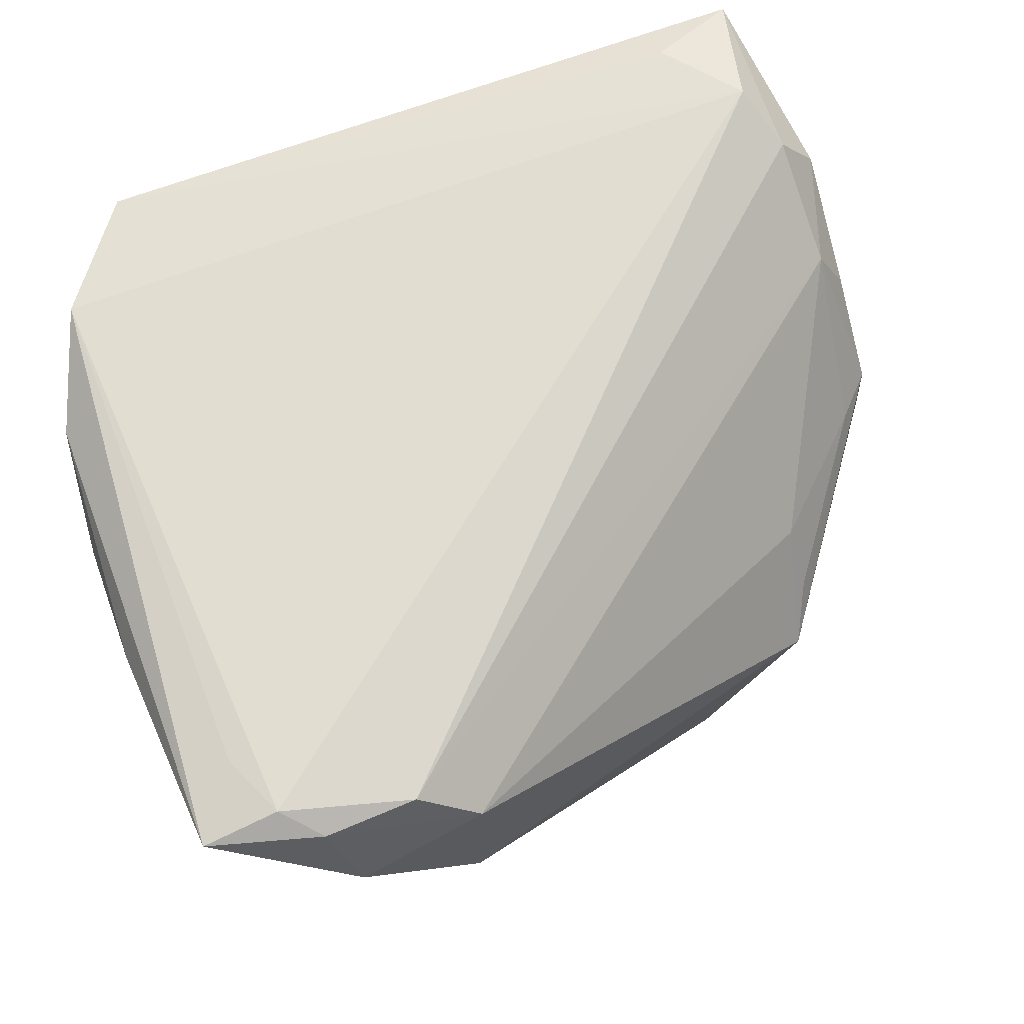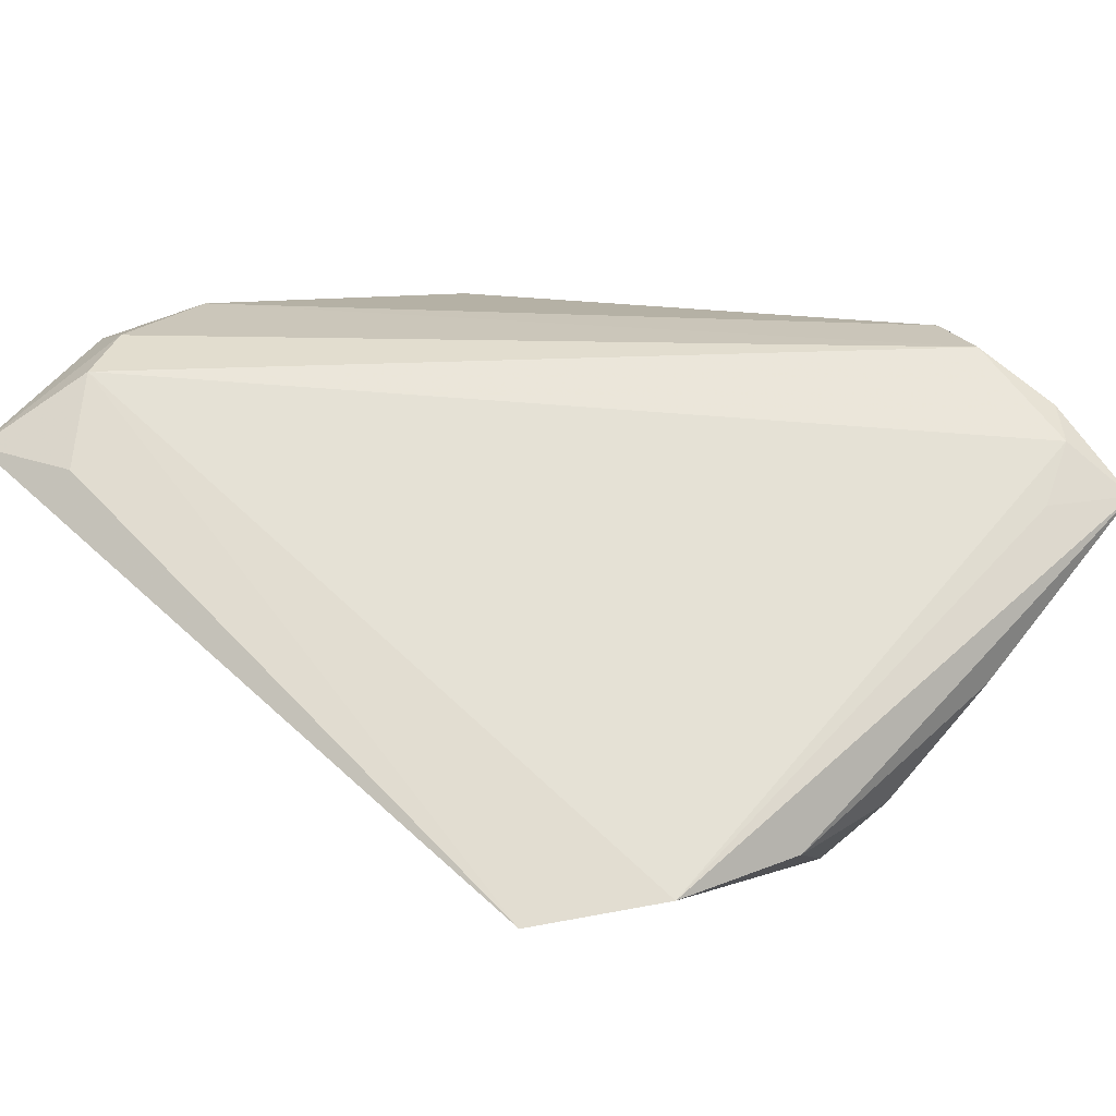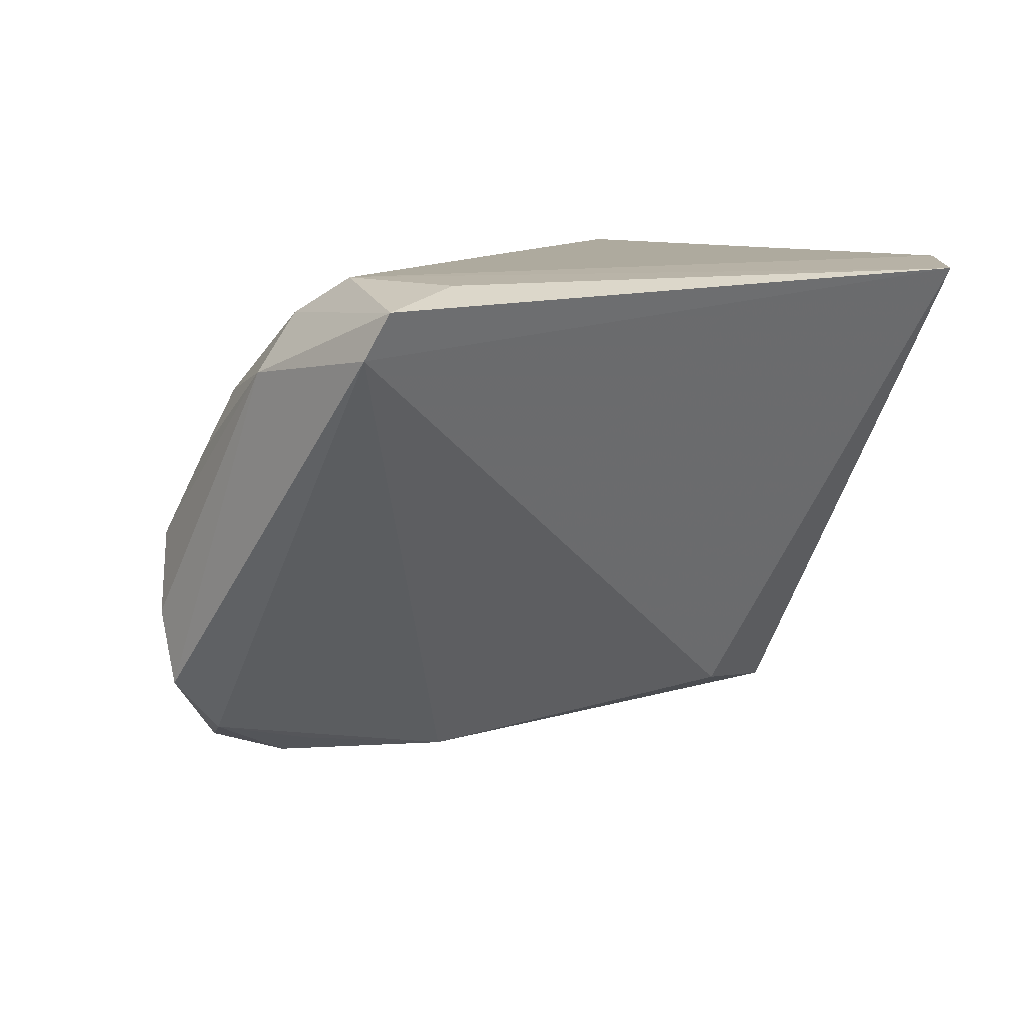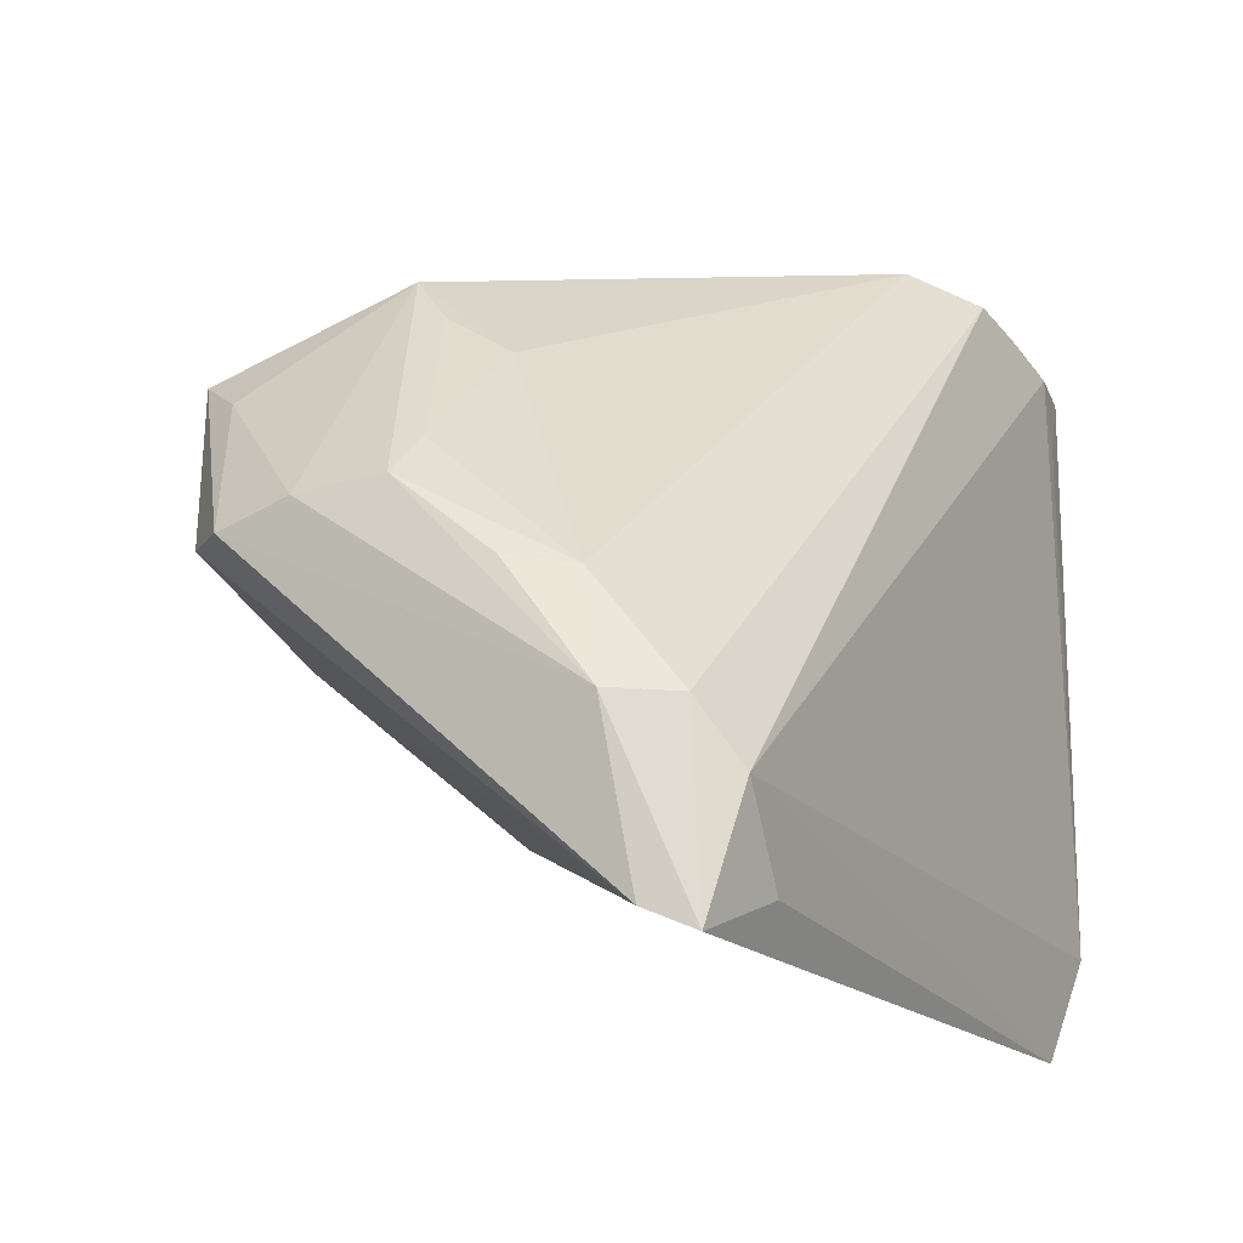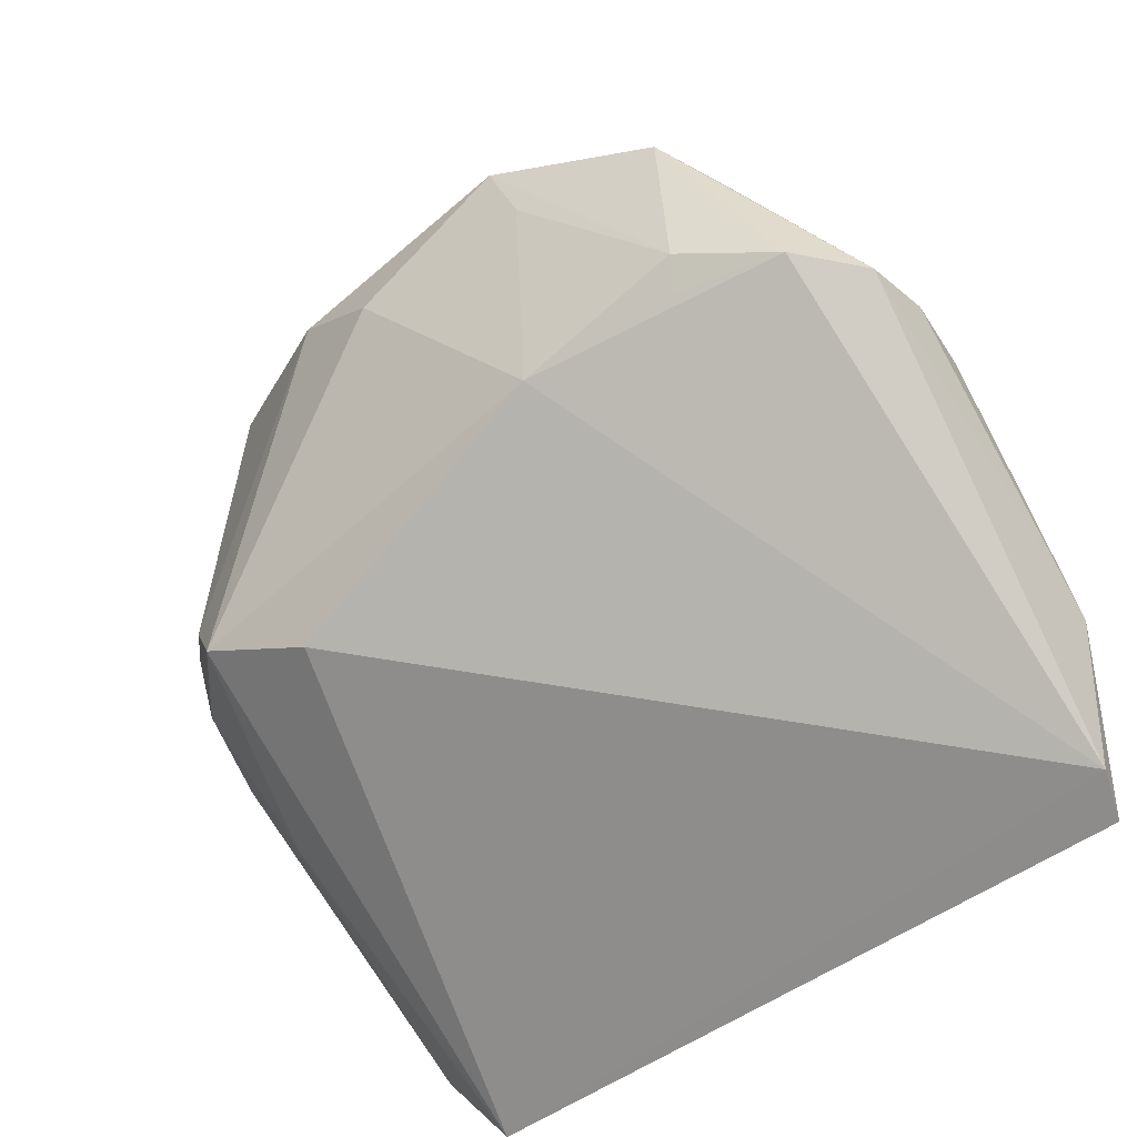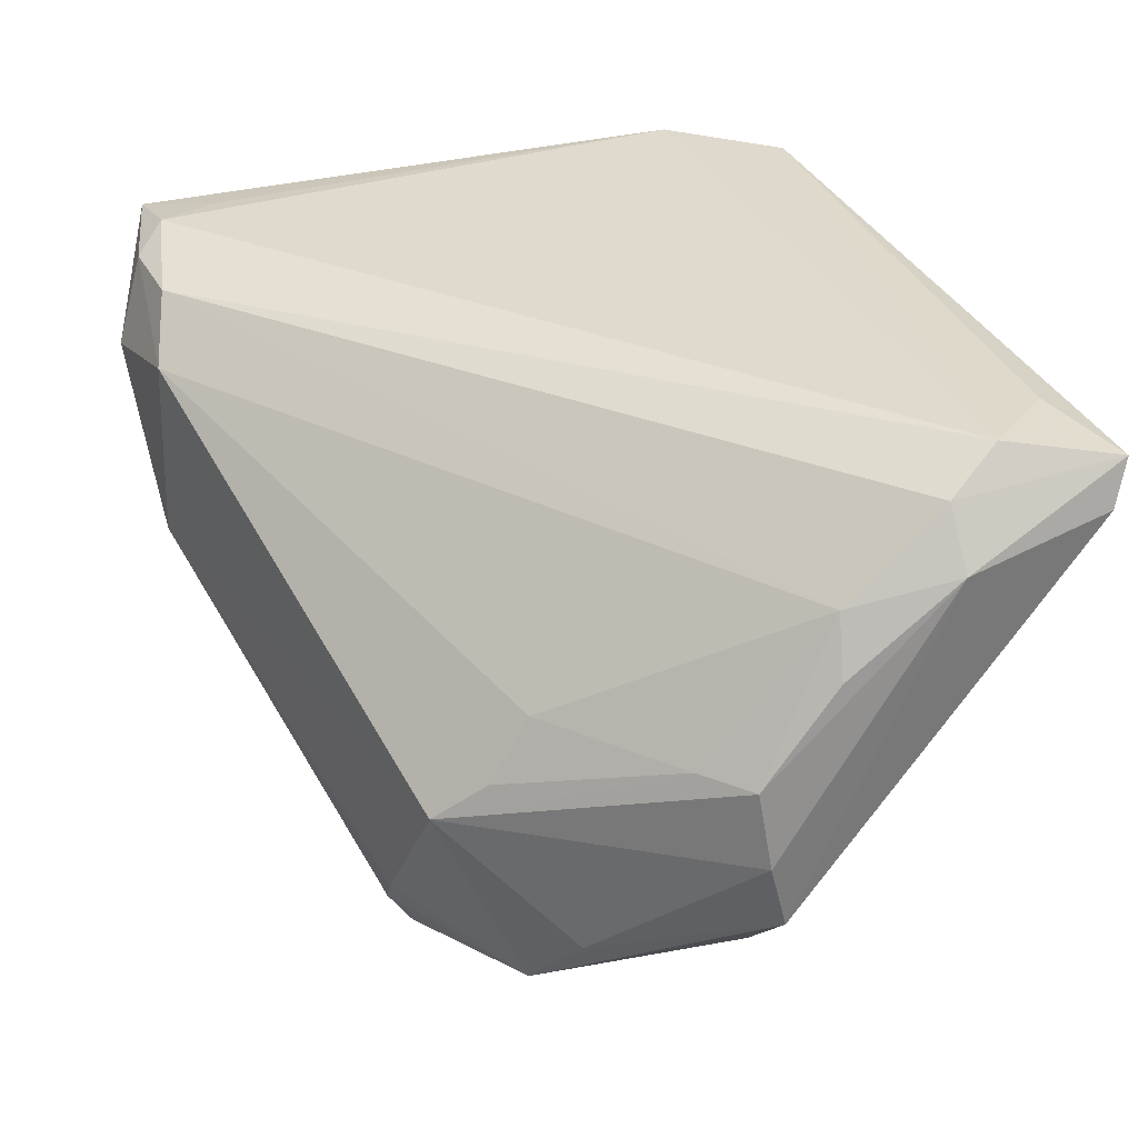
<metadata>
{"format":"obj","ext":"obj","renderer":"f3d","projection":"perspective","resolution":1024,"background":"white","views":[{"elev":68.5,"azim":158.8,"up":"+Z"},{"elev":65.0,"azim":42.7,"up":"+Z"},{"elev":9.3,"azim":-35.2,"up":"+Z"},{"elev":-17.5,"azim":-63.0,"up":"+Y"},{"elev":-48.8,"azim":-141.5,"up":"+Y"},{"elev":32.6,"azim":-111.9,"up":"+Z"}]}
</metadata>
<code>
v -0.05477 -0.004666 -0.02042
v -0.05367 -0.001367 -0.003171
v 0.02236 0.03833 0.02558
v -0.04975 -0.01132 0.01414
v 0.04567 0.03495 0.02583
v 0.04003 0.02736 0.02703
v -0.04858 -0.00347 -0.02688
v 0.02781 -0.01275 -0.02899
v 0.0369 0.03463 0.02744
v 0.02713 0.03221 -0.02642
v 0.0362 -0.003759 -0.02262
v -0.04916 -0.04365 0.02464
v 0.01658 0.04152 -0.002055
v 0.04532 -0.01824 0.0234
v -0.05096 -0.04142 0.01966
v -0.03535 0.01632 -0.001043
v -0.01954 -0.006739 -0.0326
v -0.03657 -0.003791 -0.03
v -0.01909 0.02488 -0.03867
v 0.01496 -0.01868 -0.02663
v 0.03291 0.03855 0.0252
v 0.03046 -0.04365 0.02668
v 0.03992 -0.03138 0.02744
v 0.04289 -0.007934 -0.006334
v 0.0317 -0.006059 -0.02726
v -0.03324 0.02688 -0.01304
v 0.0408 -0.002385 -0.0137
v -0.05305 -0.0104 0.007586
v 0.03038 0.04215 0.01572
v 0.01576 0.04097 0.01932
v -0.02186 0.0172 -0.03718
v -0.03812 -0.0001123 -0.03199
v -0.05511 -0.002497 -0.01224
v 0.02735 0.02778 -0.02804
v 0.009464 0.02249 -0.03679
v -0.05332 -0.02344 0.01723
v -0.04282 0.01325 -0.02754
v 0.04714 -0.005718 0.01636
v 0.03986 -0.00564 -0.01662
v -0.0009708 0.01599 -0.03838
v -0.02134 0.02803 -0.03086
v -0.04889 0.003557 -0.002434
v -0.04577 -0.03015 0.02744
v -0.01865 0.0276 -0.03461
v -0.04869 -0.0235 0.02348
v 0.03606 -0.01962 -0.004398
v -0.03594 0.02113 -0.008174
v -0.03874 -0.03936 0.02676
v -0.03814 0.01775 -0.03392
v 0.04718 0.009818 0.02118
f 15 17 20
f 7 17 15
f 20 22 15
f 9 5 21
f 43 22 23
f 23 9 43
f 45 4 36
f 26 13 41
f 41 49 26
f 30 13 26
f 7 49 32
f 32 31 17
f 32 49 19
f 19 31 32
f 8 22 20
f 20 17 8
f 12 15 22
f 36 15 12
f 12 45 36
f 43 45 12
f 38 50 14
f 14 50 5
f 5 23 14
f 5 9 6
f 6 23 5
f 9 23 6
f 26 33 2
f 2 33 36
f 1 49 7
f 7 15 1
f 1 15 36
f 36 33 1
f 19 49 44
f 49 41 44
f 44 41 13
f 29 30 21
f 13 30 29
f 21 5 29
f 16 30 26
f 4 30 16
f 4 45 3
f 3 30 4
f 3 45 43
f 21 30 3
f 3 9 21
f 43 9 3
f 18 17 7
f 7 32 18
f 18 32 17
f 40 8 17
f 40 31 19
f 17 31 40
f 48 22 43
f 43 12 48
f 48 12 22
f 5 50 27
f 36 4 28
f 28 2 36
f 4 2 28
f 49 1 37
f 37 1 33
f 26 49 37
f 37 33 26
f 47 16 26
f 42 2 4
f 4 16 42
f 16 47 42
f 26 2 42
f 42 47 26
f 11 8 25
f 25 34 11
f 13 29 10
f 10 44 13
f 10 29 5
f 19 44 10
f 5 27 10
f 10 27 34
f 24 14 23
f 38 14 24
f 24 50 38
f 24 27 50
f 8 40 35
f 35 25 8
f 34 25 35
f 35 40 19
f 35 10 34
f 19 10 35
f 39 8 11
f 27 24 39
f 11 34 39
f 34 27 39
f 46 39 24
f 46 23 22
f 46 24 23
f 22 8 46
f 8 39 46

</code>
